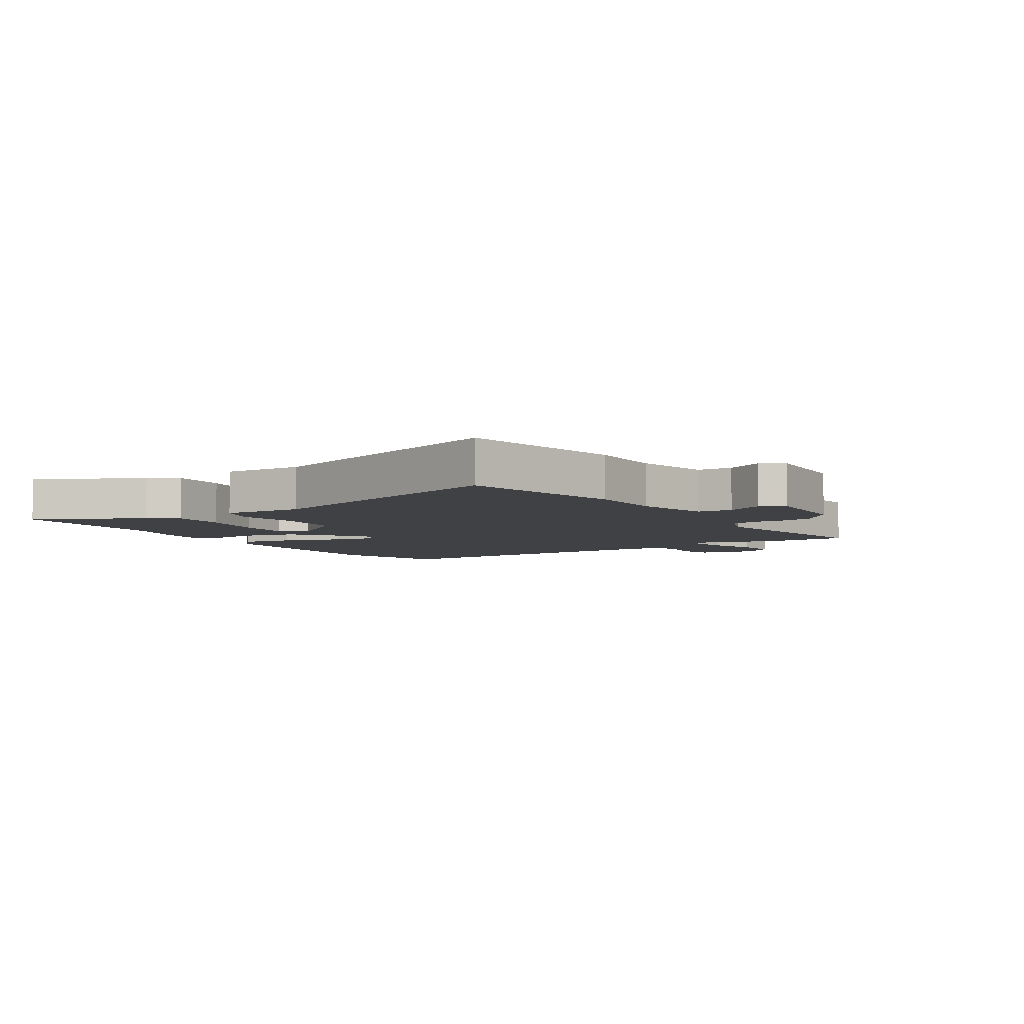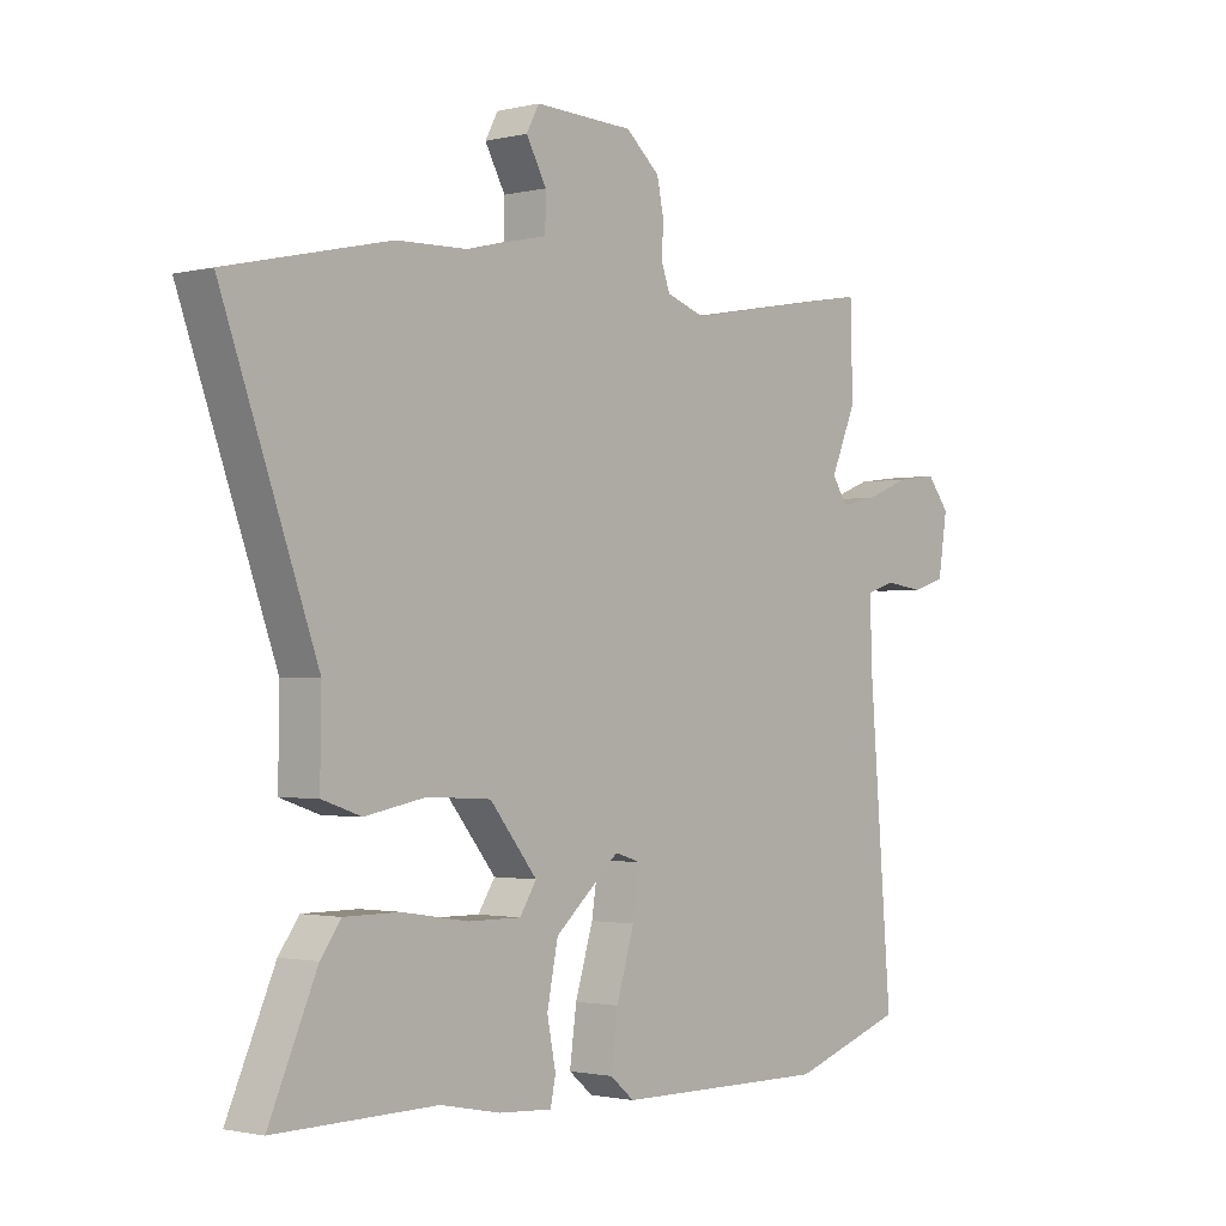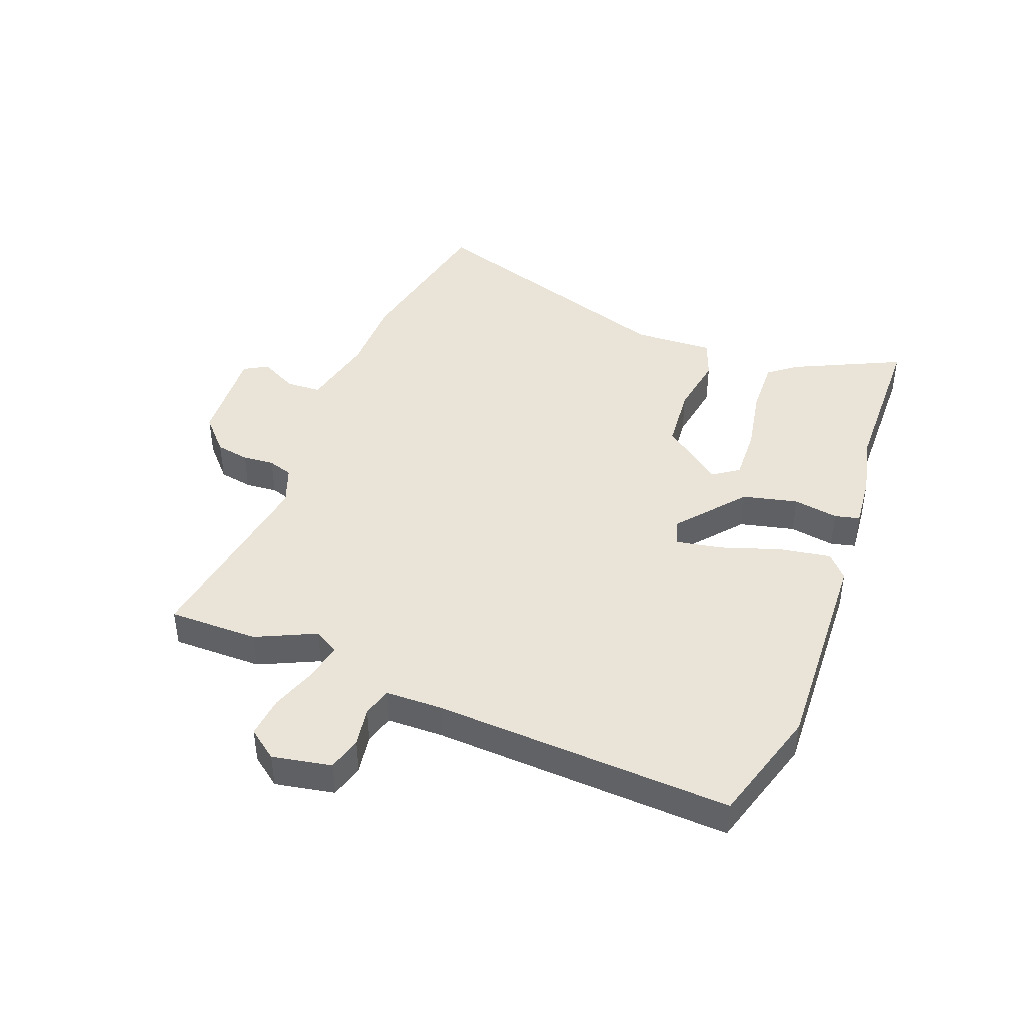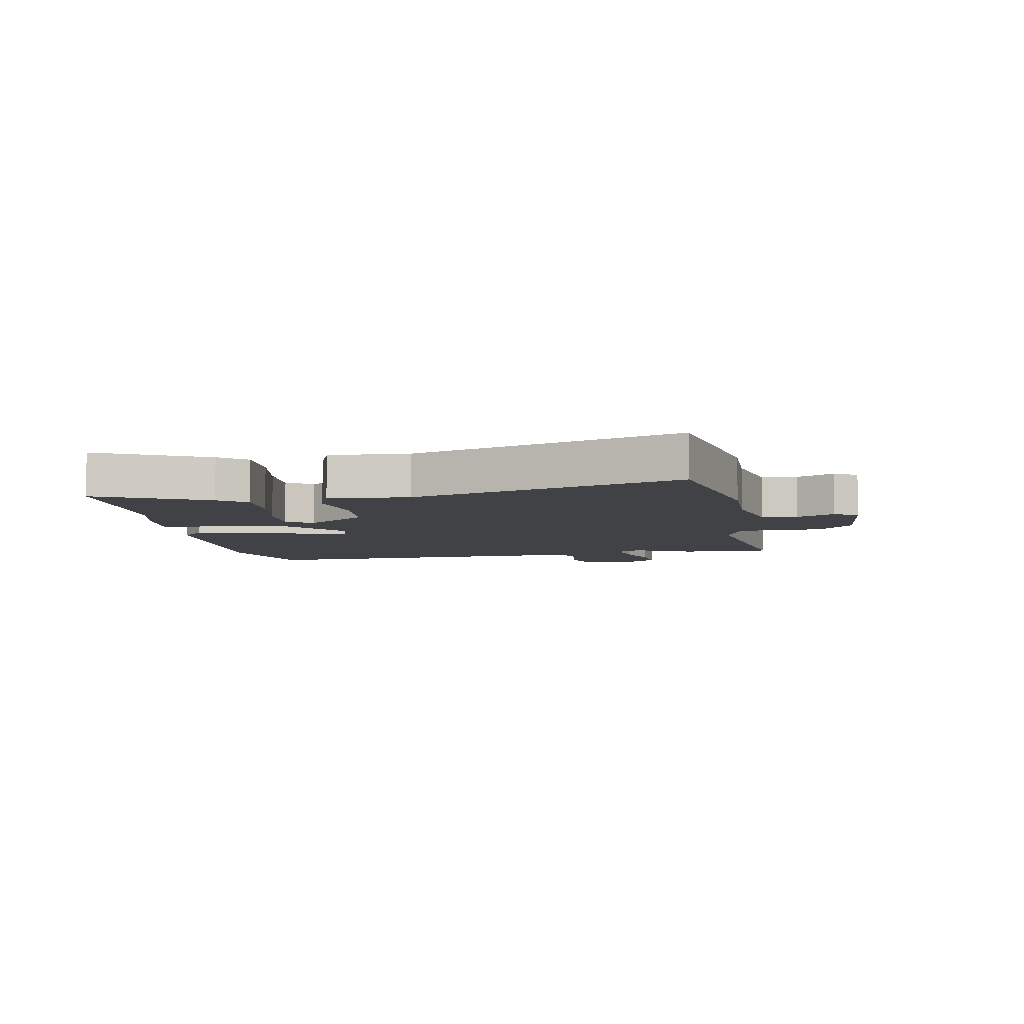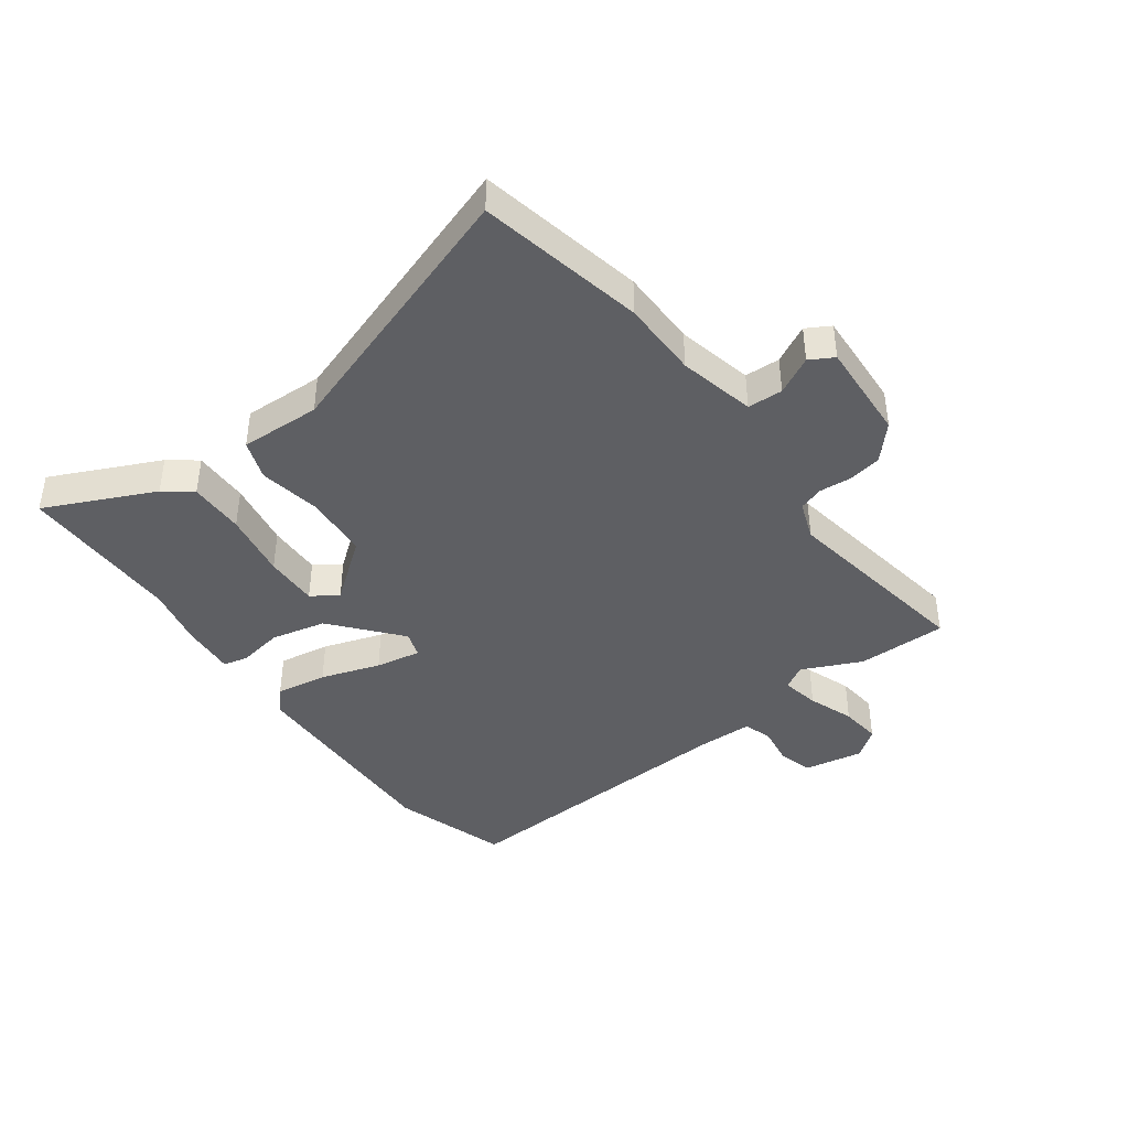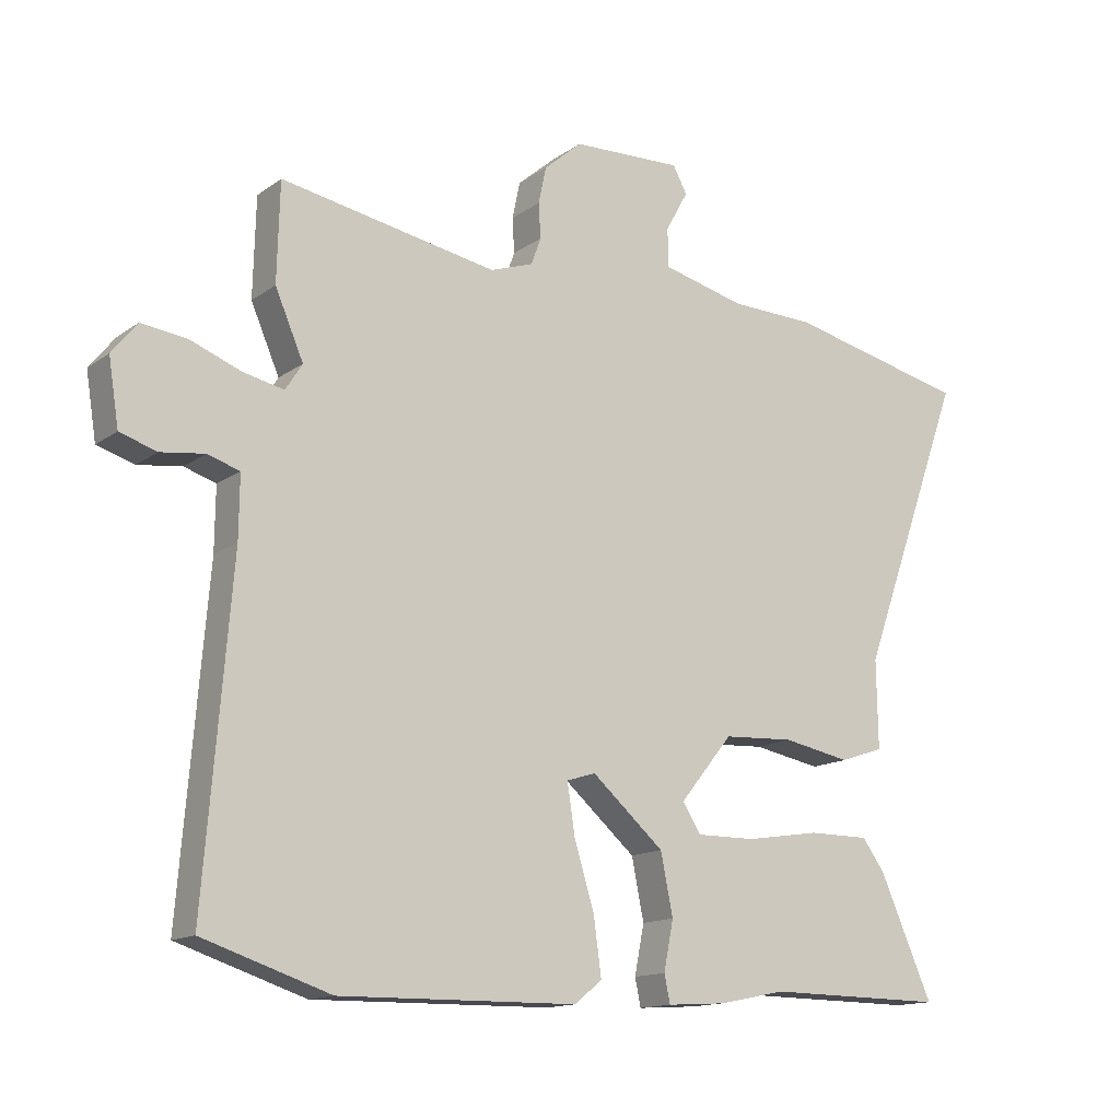
<metadata>
{"format":"obj","ext":"obj","renderer":"f3d","projection":"perspective","resolution":1024,"background":"white","views":[{"elev":-5.3,"azim":-59.0,"up":"+Y"},{"elev":-1.5,"azim":-49.3,"up":"+Z"},{"elev":43.1,"azim":109.3,"up":"+Y"},{"elev":-6.3,"azim":-82.0,"up":"+Y"},{"elev":-41.4,"azim":-54.9,"up":"+Y"},{"elev":-14.1,"azim":146.3,"up":"+Z"}]}
</metadata>
<code>
v -0.33 0.07 -0.498
v -0.609 0.07 -0.501
v -0.527 0.07 -0.314
v -0.492 0.07 -0.266
v -0.397 0.07 -0.266
v -0.283 0.07 -0.284
v -0.191 0.07 -0.285
v -0.162 0.07 -0.24
v -0.244 0.07 -0.139
v -0.354 0.07 -0.133
v -0.459 0.07 -0.153
v -0.527 0.07 -0.13
v -0.525 0.07 0.007
v -0.688 0.07 0.457
v -0.407 0.07 0.521
v -0.275 0.07 0.525
v -0.146 0.07 0.557
v -0.145 0.07 0.617
v -0.18 0.07 0.68
v -0.158 0.07 0.721
v 0.013 0.07 0.715
v 0.072 0.07 0.664
v 0.084 0.07 0.607
v 0.081 0.07 0.553
v 0.096 0.07 0.511
v 0.163 0.07 0.488
v 0.499 0.07 0.549
v 0.503 0.07 0.396
v 0.459 0.07 0.294
v 0.485 0.07 0.253
v 0.549 0.07 0.267
v 0.627 0.07 0.297
v 0.697 0.07 0.306
v 0.736 0.07 0.257
v 0.72 0.07 0.156
v 0.663 0.07 0.138
v 0.595 0.07 0.147
v 0.546 0.07 0.131
v 0.547 0.07 0.035
v 0.588 0.07 -0.471
v 0.391 0.07 -0.536
v 0.022 0.07 -0.531
v -0.02 0.07 -0.496
v -0.008 0.07 -0.408
v 0.023 0.07 -0.306
v 0.035 0.07 -0.228
v -0.01 0.07 -0.214
v -0.122 0.07 -0.312
v -0.141 0.07 -0.406
v -0.126 0.07 -0.482
v -0.135 0.07 -0.525
v -0.227 0.07 -0.519
v -0.33 0 -0.498
v -0.609 0 -0.501
v -0.527 0 -0.314
v -0.492 0 -0.266
v -0.397 0 -0.266
v -0.283 0 -0.284
v -0.191 0 -0.285
v -0.162 0 -0.24
v -0.244 0 -0.139
v -0.354 0 -0.133
v -0.459 0 -0.153
v -0.527 0 -0.13
v -0.525 0 0.007
v -0.688 0 0.457
v -0.407 0 0.521
v -0.275 0 0.525
v -0.146 0 0.557
v -0.145 0 0.617
v -0.18 0 0.68
v -0.158 0 0.721
v 0.013 0 0.715
v 0.072 0 0.664
v 0.084 0 0.607
v 0.081 0 0.553
v 0.096 0 0.511
v 0.163 0 0.488
v 0.499 0 0.549
v 0.503 0 0.396
v 0.459 0 0.294
v 0.485 0 0.253
v 0.549 0 0.267
v 0.627 0 0.297
v 0.697 0 0.306
v 0.736 0 0.257
v 0.72 0 0.156
v 0.663 0 0.138
v 0.595 0 0.147
v 0.546 0 0.131
v 0.547 0 0.035
v 0.588 0 -0.471
v 0.391 0 -0.536
v 0.022 0 -0.531
v -0.02 0 -0.496
v -0.008 0 -0.408
v 0.023 0 -0.306
v 0.035 0 -0.228
v -0.01 0 -0.214
v -0.122 0 -0.312
v -0.141 0 -0.406
v -0.126 0 -0.482
v -0.135 0 -0.525
v -0.227 0 -0.519
f 49 50 51 52
f 48 49 52 1
f 42 43 44 45
f 42 45 46
f 39 40 41 42
f 38 39 42 46
f 34 35 36 37
f 34 37 38
f 31 32 33 34
f 30 31 34 38
f 29 30 38 46
f 26 27 28 29
f 25 26 29 46
f 21 22 23 24
f 18 19 20 21
f 17 18 21 24
f 16 17 24 25
f 13 14 15 16
f 10 11 12 13
f 9 10 13 16
f 8 9 16 25
f 3 4 5 6
f 3 6 7
f 48 1 2 3
f 48 3 7
f 47 48 7 8
f 25 46 47
f 8 25 47
f 104 103 102 101
f 53 104 101 100
f 97 96 95 94
f 98 97 94
f 94 93 92 91
f 98 94 91 90
f 89 88 87 86
f 90 89 86
f 86 85 84 83
f 90 86 83 82
f 98 90 82 81
f 81 80 79 78
f 98 81 78 77
f 76 75 74 73
f 73 72 71 70
f 76 73 70 69
f 77 76 69 68
f 68 67 66 65
f 65 64 63 62
f 68 65 62 61
f 77 68 61 60
f 58 57 56 55
f 59 58 55
f 55 54 53 100
f 59 55 100
f 60 59 100 99
f 99 98 77
f 99 77 60
f 1 53 54 2
f 2 54 55 3
f 3 55 56 4
f 4 56 57 5
f 5 57 58 6
f 6 58 59 7
f 7 59 60 8
f 8 60 61 9
f 9 61 62 10
f 10 62 63 11
f 11 63 64 12
f 12 64 65 13
f 13 65 66 14
f 14 66 67 15
f 15 67 68 16
f 16 68 69 17
f 17 69 70 18
f 18 70 71 19
f 19 71 72 20
f 20 72 73 21
f 21 73 74 22
f 22 74 75 23
f 23 75 76 24
f 24 76 77 25
f 25 77 78 26
f 26 78 79 27
f 27 79 80 28
f 28 80 81 29
f 29 81 82 30
f 30 82 83 31
f 31 83 84 32
f 32 84 85 33
f 33 85 86 34
f 34 86 87 35
f 35 87 88 36
f 36 88 89 37
f 37 89 90 38
f 38 90 91 39
f 39 91 92 40
f 40 92 93 41
f 41 93 94 42
f 42 94 95 43
f 43 95 96 44
f 44 96 97 45
f 45 97 98 46
f 46 98 99 47
f 47 99 100 48
f 48 100 101 49
f 49 101 102 50
f 50 102 103 51
f 51 103 104 52
f 52 104 53 1

</code>
